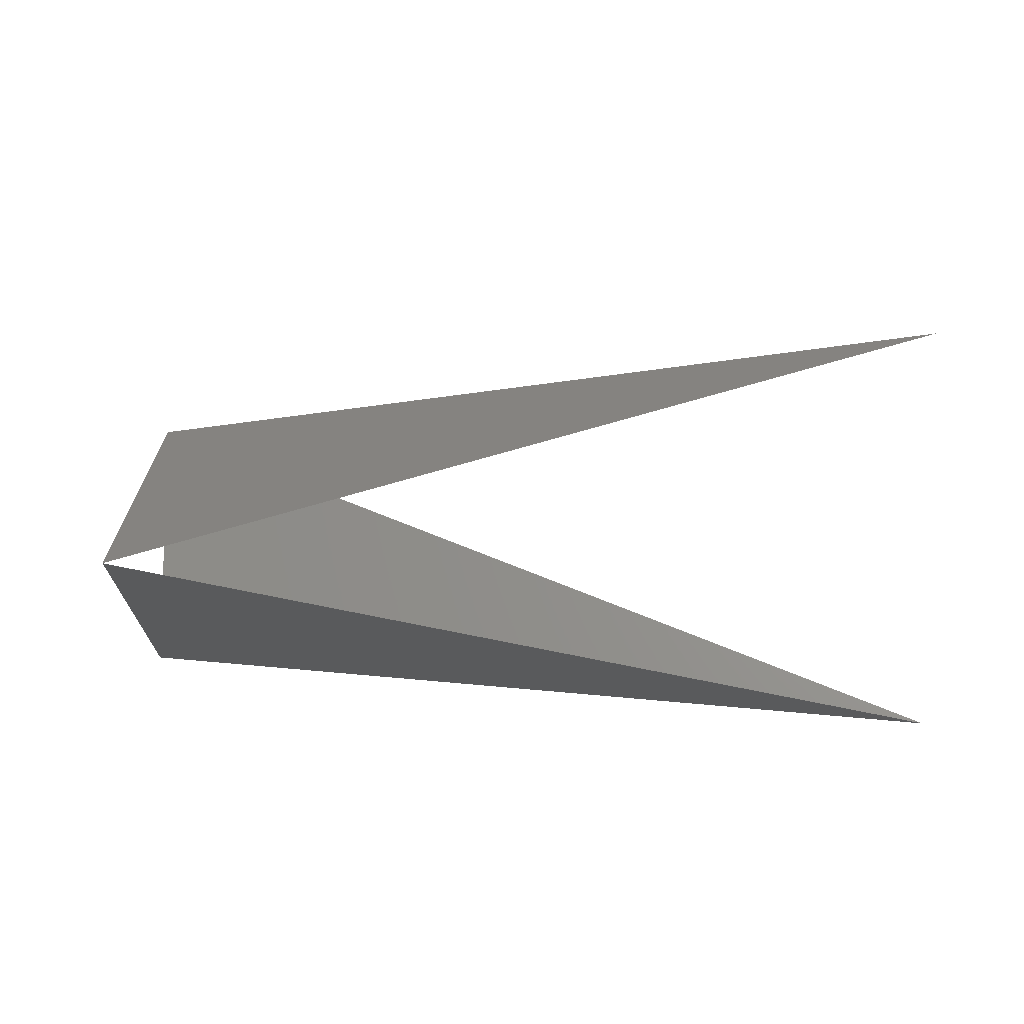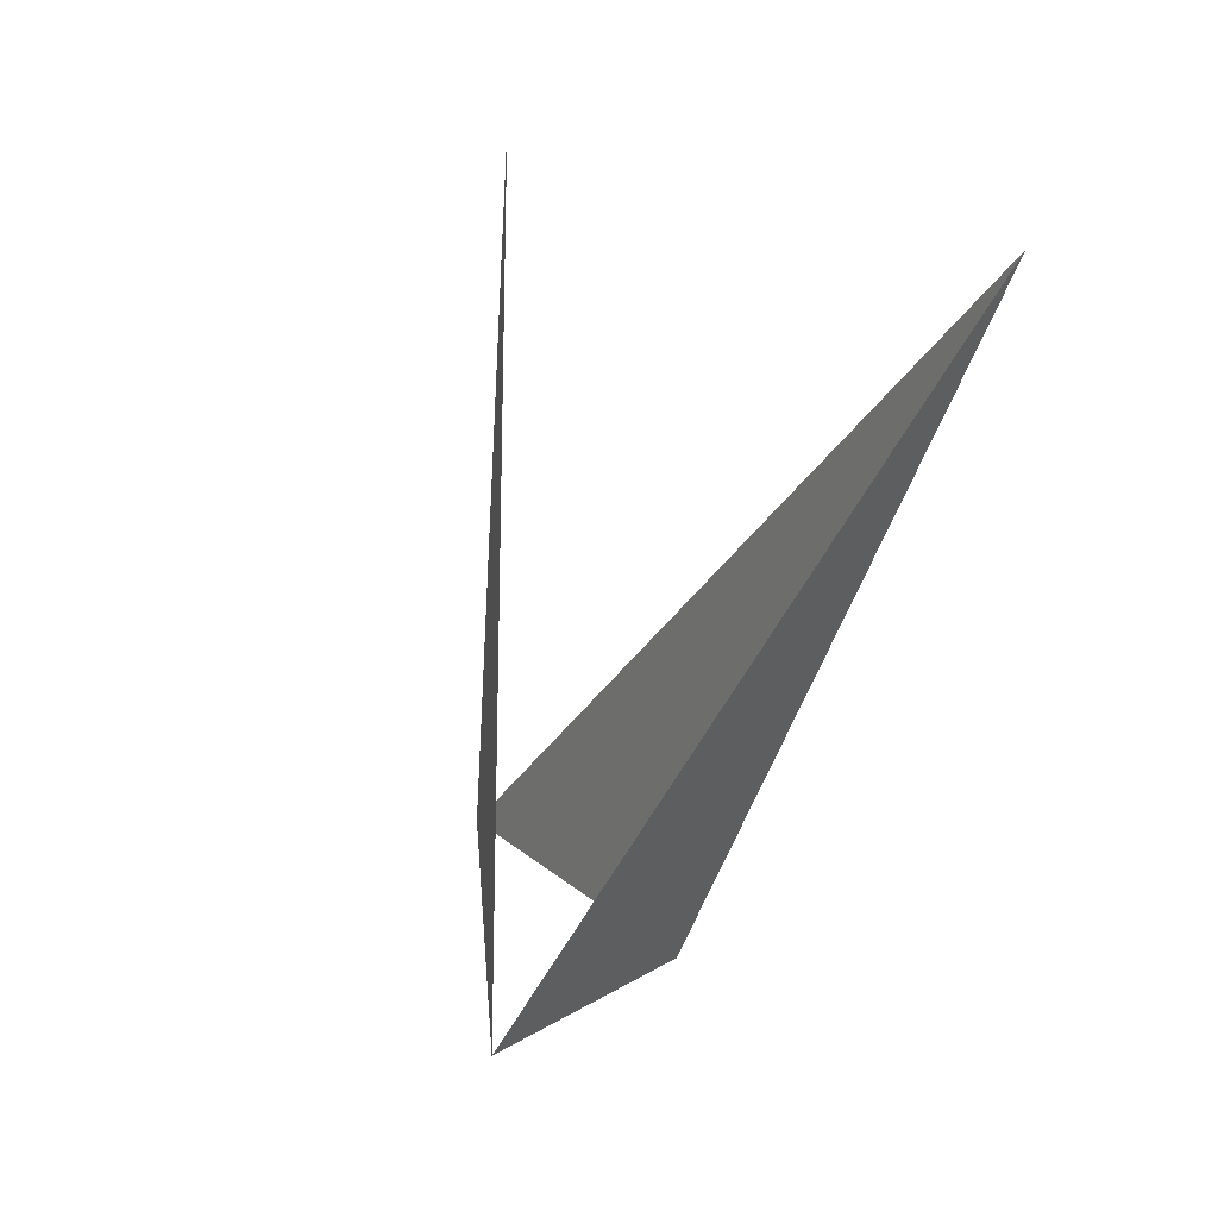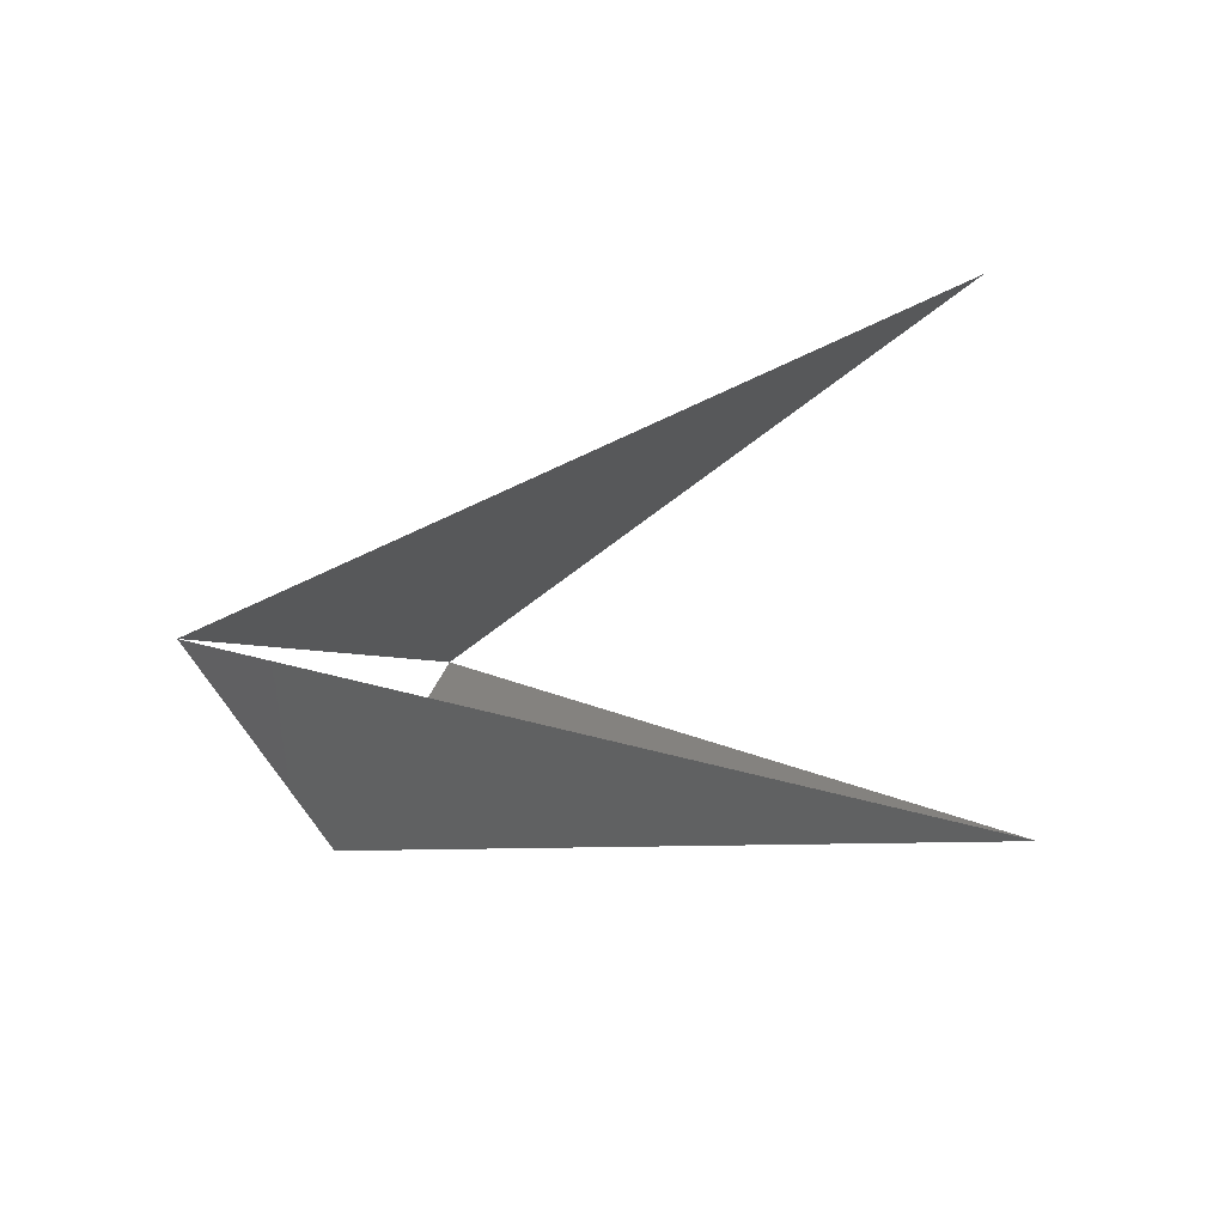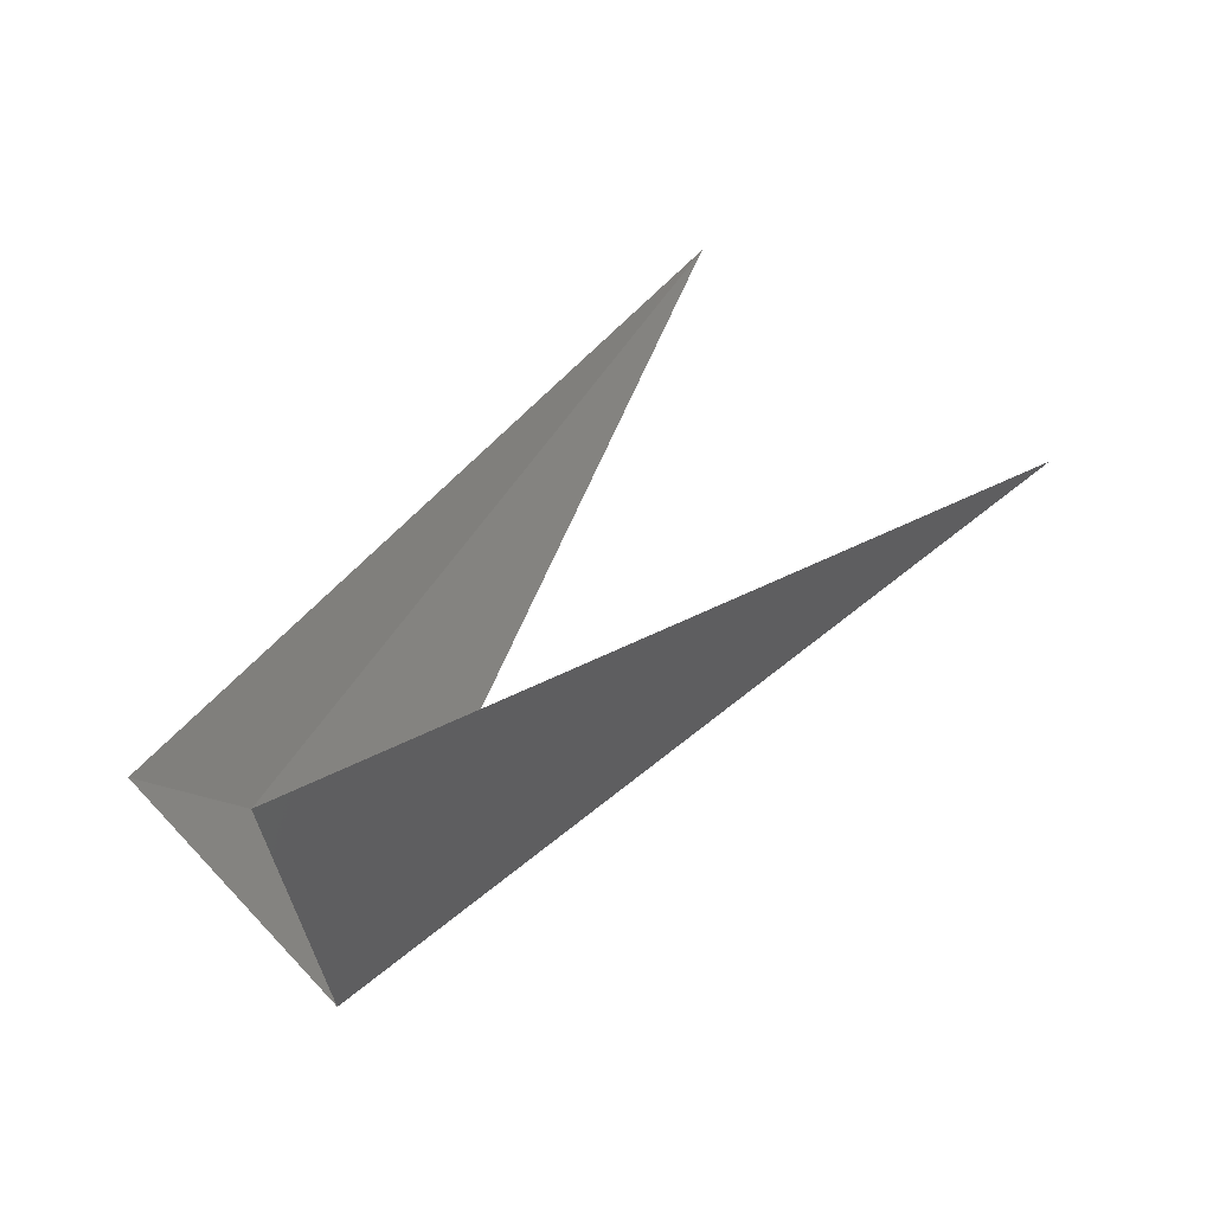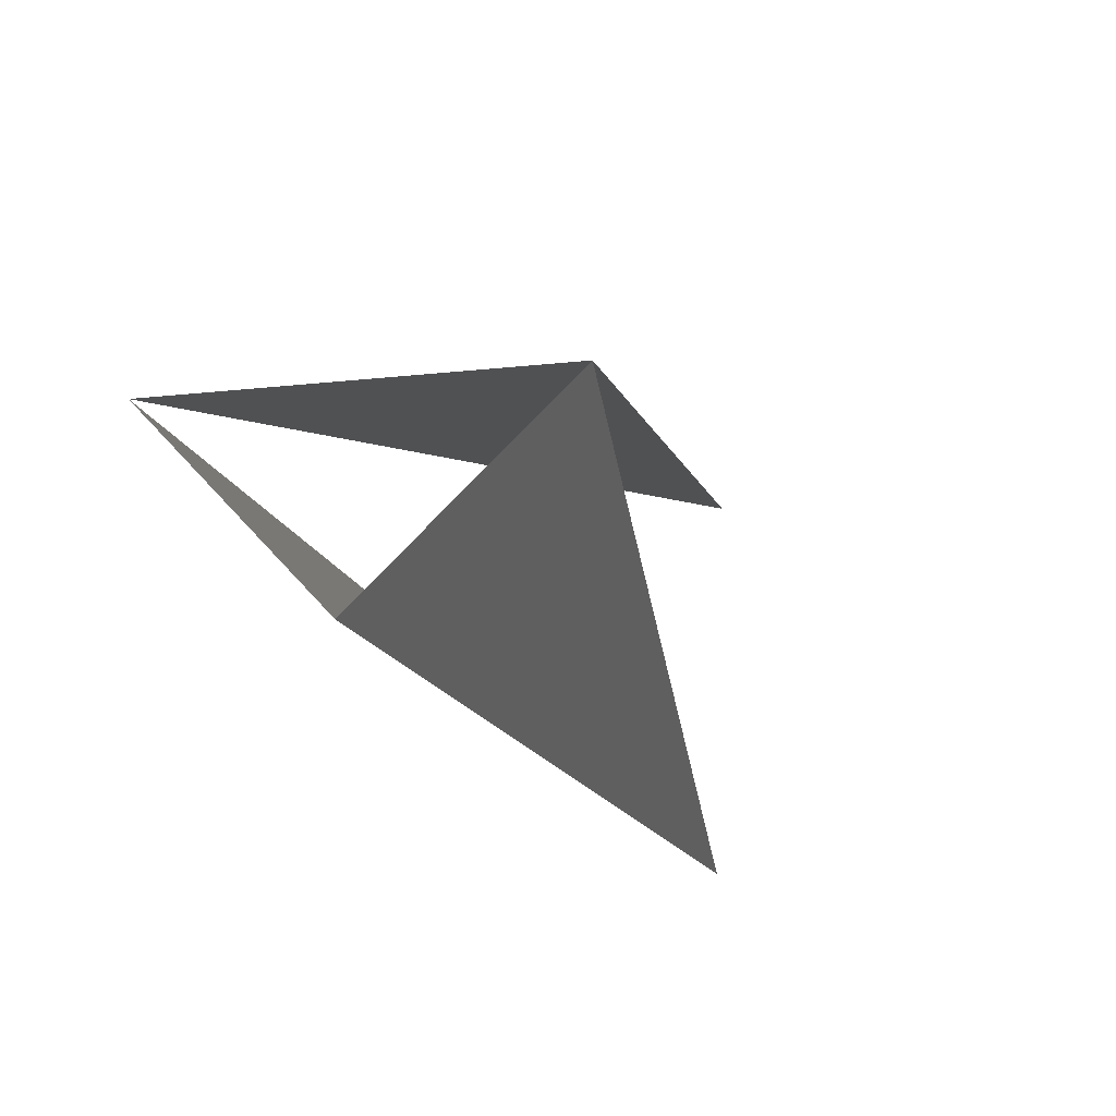
<metadata>
{"format":"stl","ext":"stl","renderer":"f3d","projection":"perspective","resolution":1024,"background":"white","views":[{"elev":19.0,"azim":8.5,"up":"+Z"},{"elev":-54.7,"azim":72.6,"up":"+Y"},{"elev":-8.2,"azim":44.7,"up":"+Z"},{"elev":50.4,"azim":-52.3,"up":"+Y"},{"elev":-22.0,"azim":-66.4,"up":"+Z"}]}
</metadata>
<code>
# stl→obj: 5 verts, 3 faces
v -3.006e+07 6.608e+07 2.552e+08
v -2.425e+07 3.831e+07 2.235e+08
v 1.036e+08 3.637e+07 2.209e+08
v -2.102e+07 6.671e+06 2.526e+08
v 1.01e+08 3.25e+07 2.862e+08
f 1 2 3
f 2 3 4
f 4 1 5

</code>
